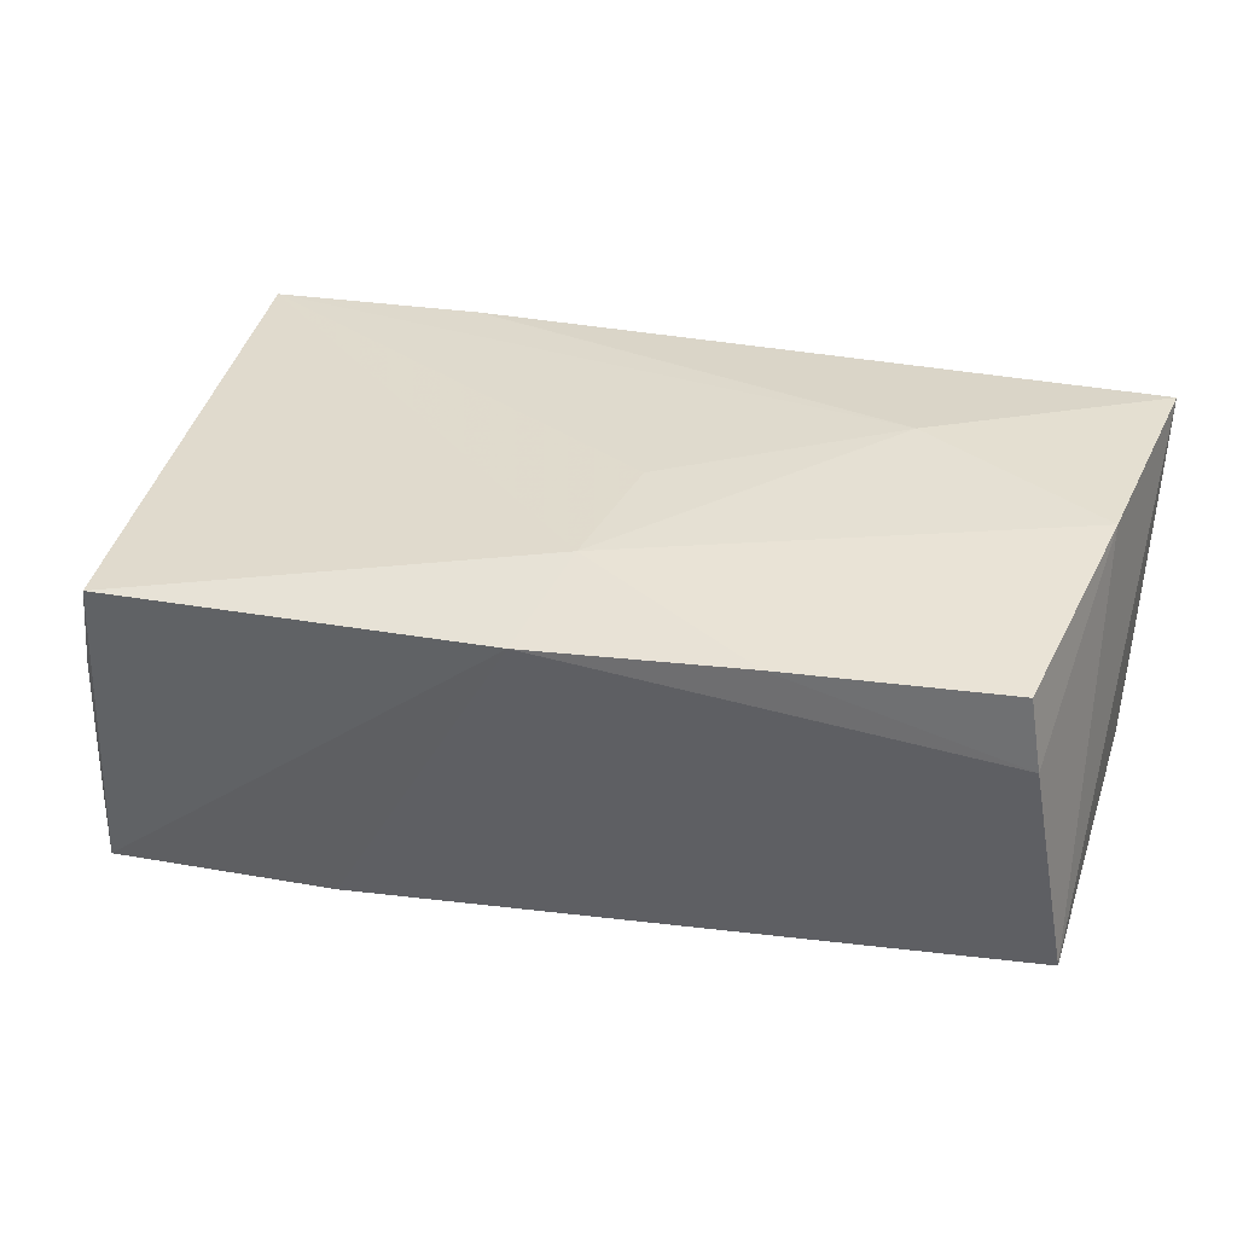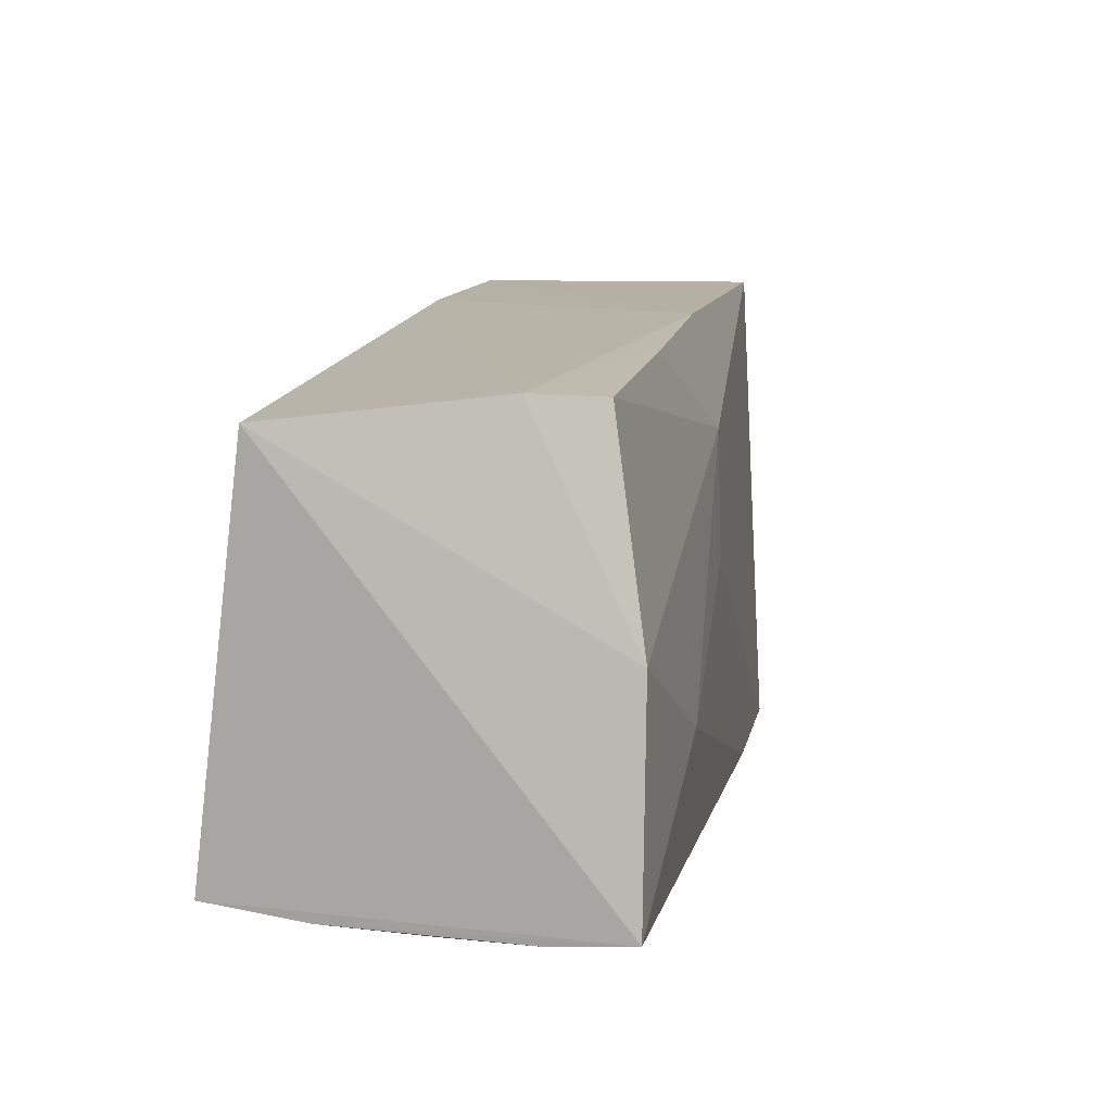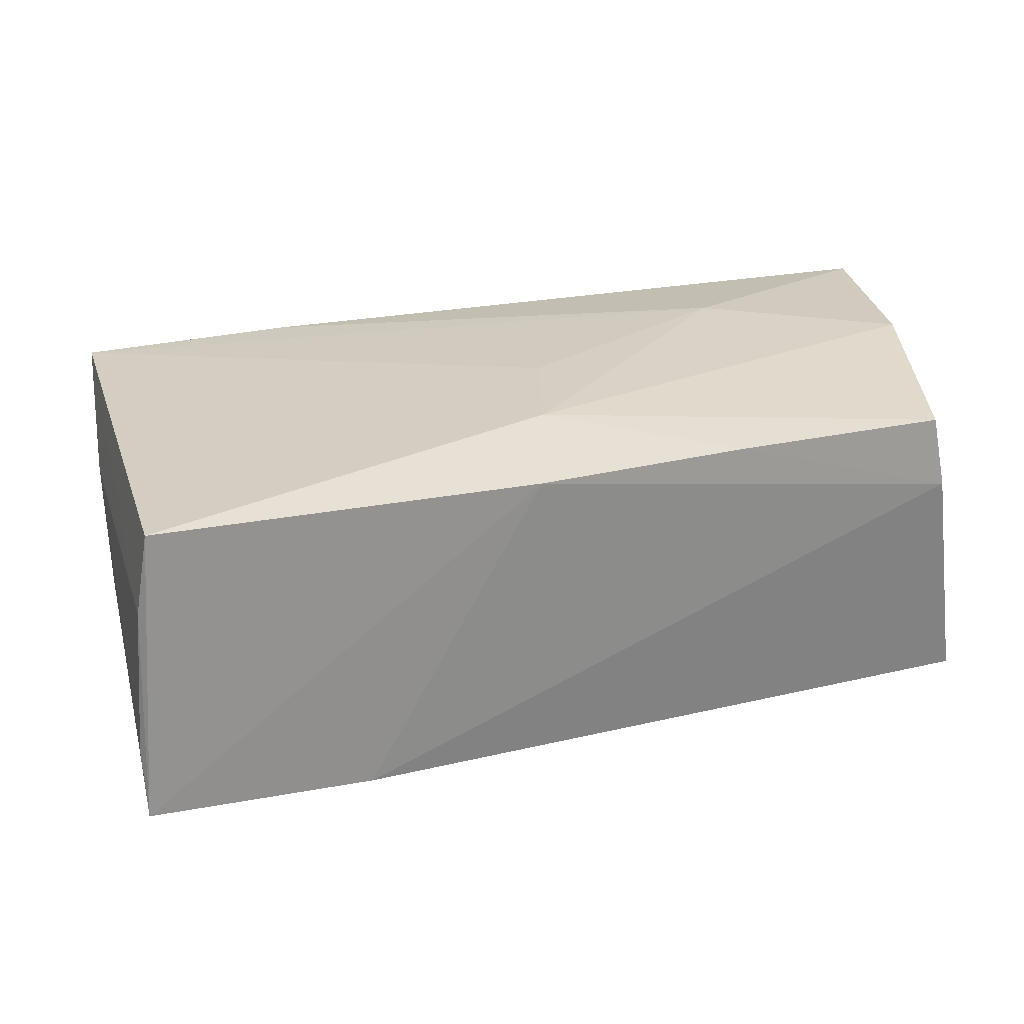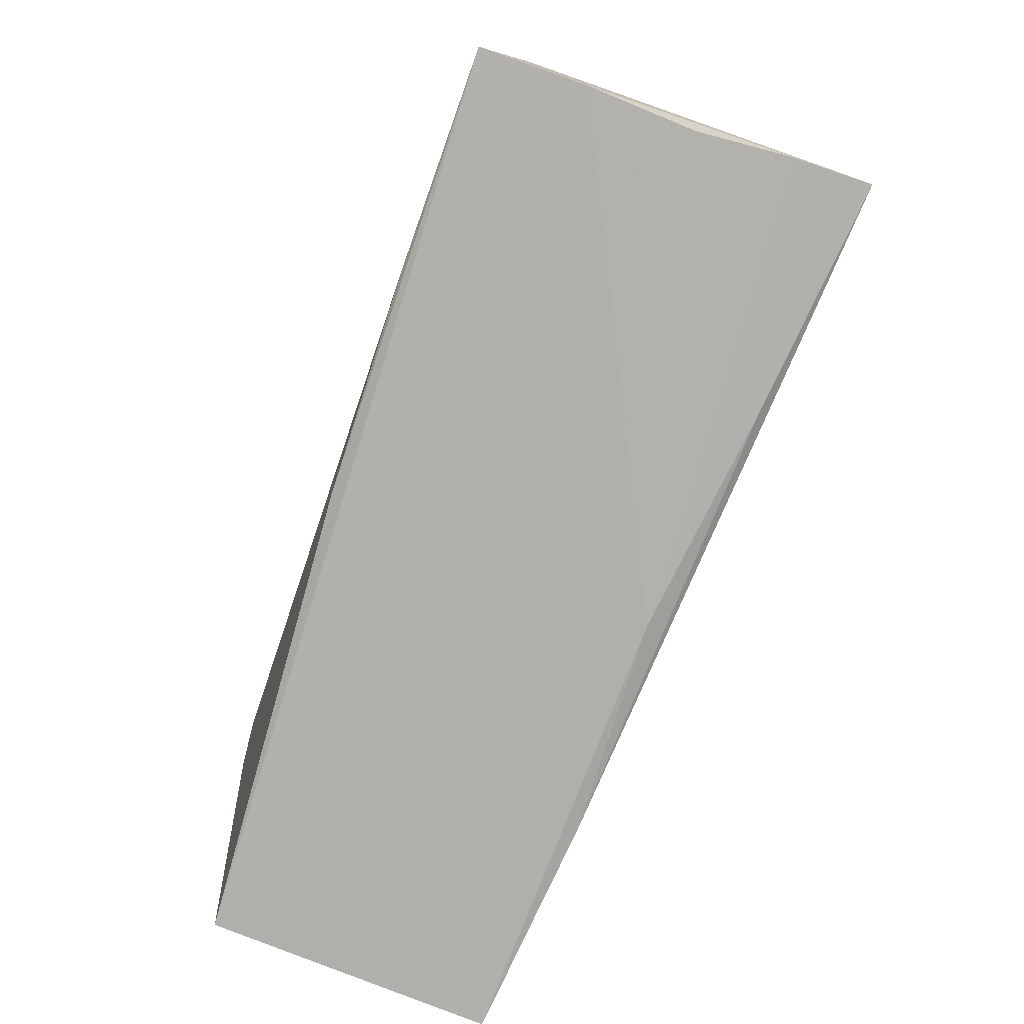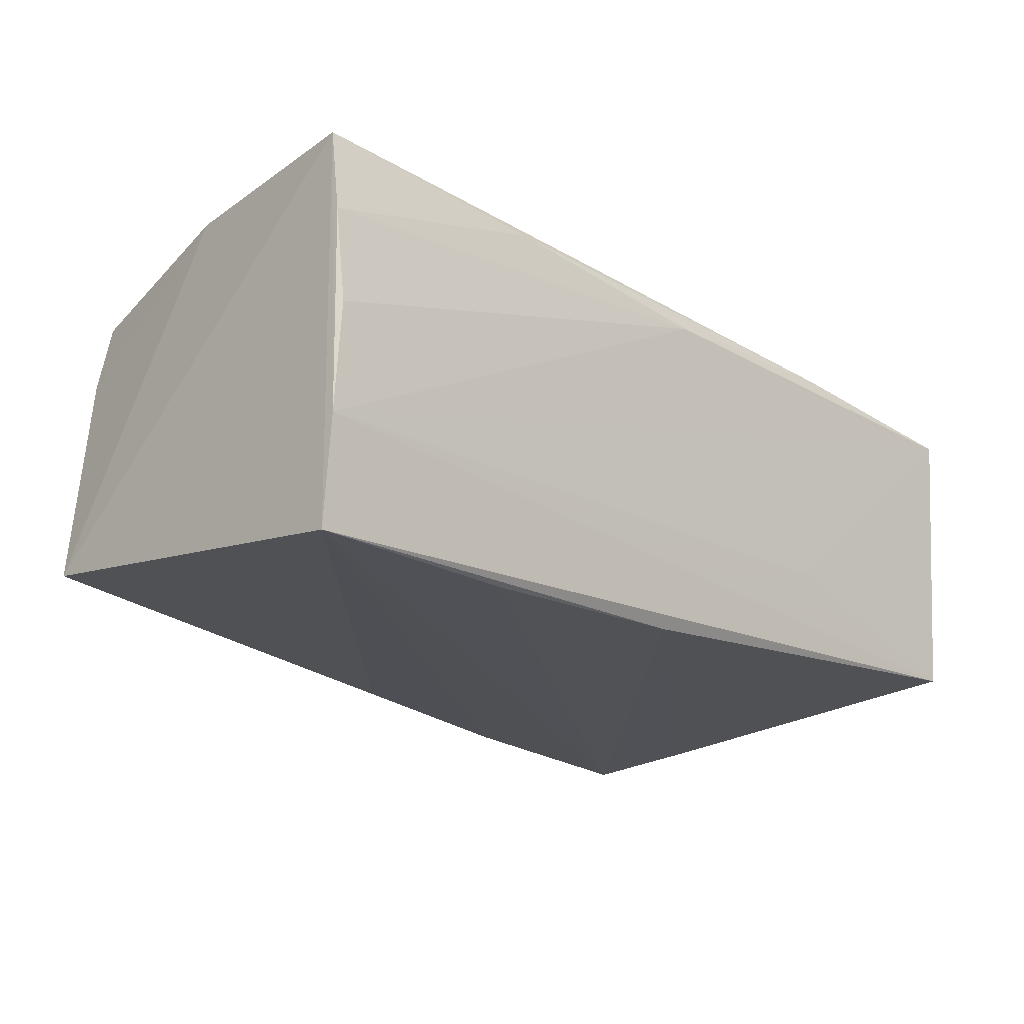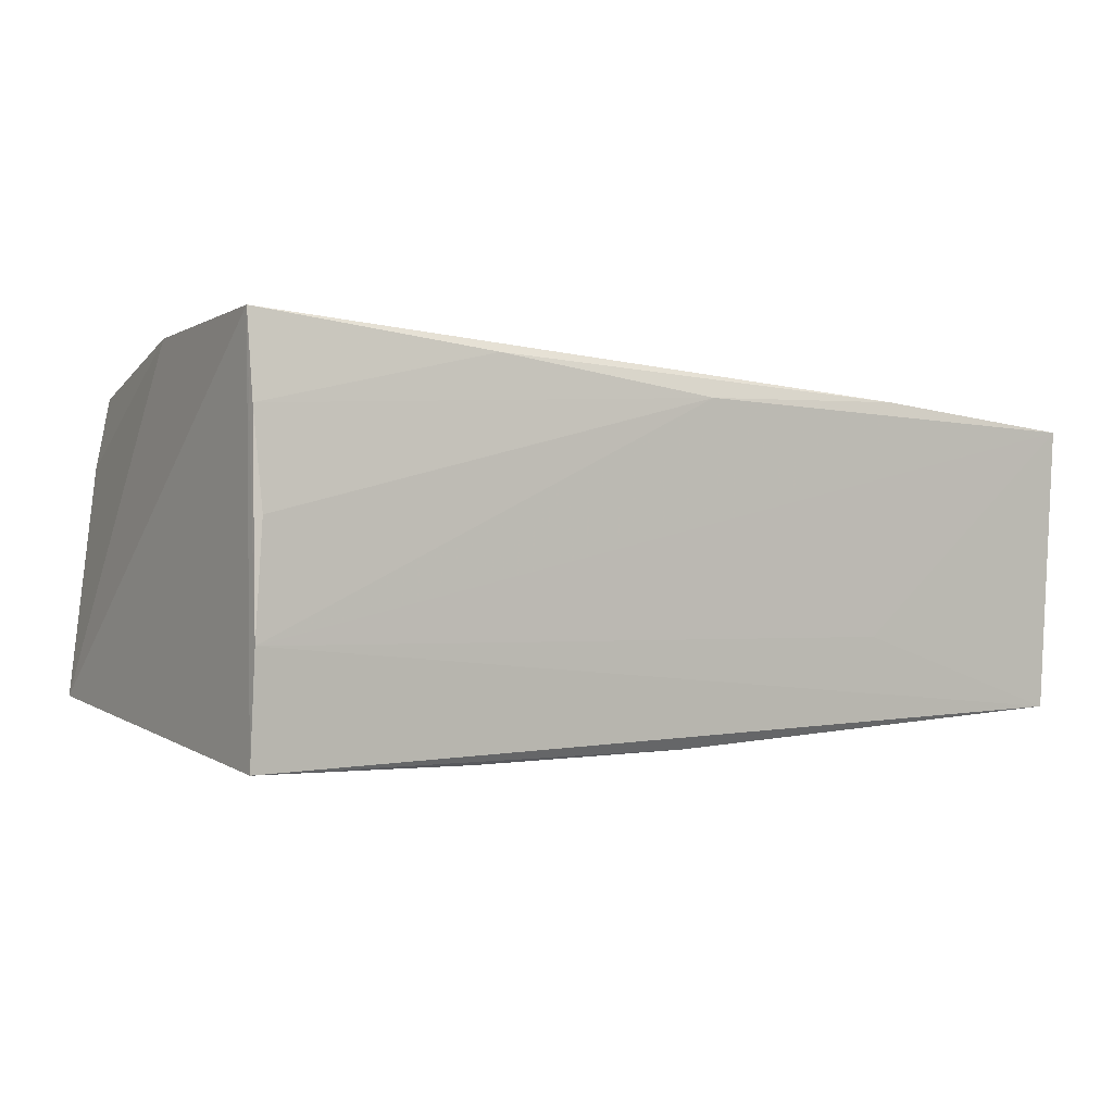
<metadata>
{"format":"obj","ext":"obj","renderer":"f3d","projection":"perspective","resolution":1024,"background":"white","views":[{"elev":36.1,"azim":-161.5,"up":"+Z"},{"elev":9.7,"azim":-74.9,"up":"+Y"},{"elev":23.2,"azim":169.6,"up":"+Z"},{"elev":-77.5,"azim":-109.7,"up":"+Y"},{"elev":-20.4,"azim":-44.3,"up":"+Z"},{"elev":-1.8,"azim":-33.2,"up":"+Z"}]}
</metadata>
<code>
v -0.0248 -0.02691 0.02089
v 0.04878 0.0306 0.004494
v 0.05351 -0.02619 -0.01712
v 0.0277 -0.02781 0.01864
v -0.04668 0.02499 0.01933
v -0.05237 0.02222 -0.01522
v -0.05237 -0.02527 0.02365
v 0.0001618 -0.02455 -0.02071
v -0.04818 0.0253 0.01106
v 0.04728 0.03151 0.01445
v 0.05346 -0.01194 0.005774
v -0.02626 -0.02415 -0.02147
v -0.002393 0.002798 0.02114
v 0.002451 0.02983 0.01666
v 0.001813 -0.02804 0.01763
v -0.02766 -0.0105 0.02362
v -0.05214 -0.02626 0.01417
v -0.05179 -0.02626 -0.009084
v -0.0001393 0.01721 0.02028
v 0.02292 0.02991 -0.02026
v 0.04975 0.01596 -0.02068
v -0.05121 -0.02663 0.003462
v -0.05013 0.0005748 0.02347
v 0.05387 -0.02831 0.01637
v 0.04986 0.03012 -0.01333
v 0.0259 -0.02672 -0.008493
v -0.001797 0.02583 -0.01926
v -0.05168 -0.02502 -0.02147
v -0.02203 0.02744 0.01826
v 0.04938 0.03124 -0.02147
f 3 28 8
f 21 30 3
f 3 8 21
f 21 8 30
f 12 28 30
f 30 8 12
f 12 8 28
f 30 10 2
f 3 11 24
f 4 15 24
f 24 2 10
f 11 2 24
f 6 28 7
f 22 15 17
f 18 28 3
f 22 17 18
f 18 15 22
f 7 28 18
f 18 17 7
f 18 24 15
f 7 4 16
f 4 24 16
f 16 24 13
f 19 24 10
f 13 24 19
f 19 16 13
f 30 2 25
f 25 2 11
f 3 30 25
f 25 11 3
f 28 6 27
f 7 17 1
f 1 17 15
f 1 4 7
f 1 15 4
f 3 24 26
f 26 18 3
f 24 18 26
f 5 19 29
f 16 19 23
f 7 16 23
f 23 19 5
f 23 6 7
f 5 29 9
f 9 23 5
f 6 23 9
f 6 9 20
f 20 27 6
f 30 28 20
f 28 27 20
f 14 9 29
f 14 20 9
f 30 20 14
f 14 10 30
f 14 19 10
f 14 29 19

</code>
